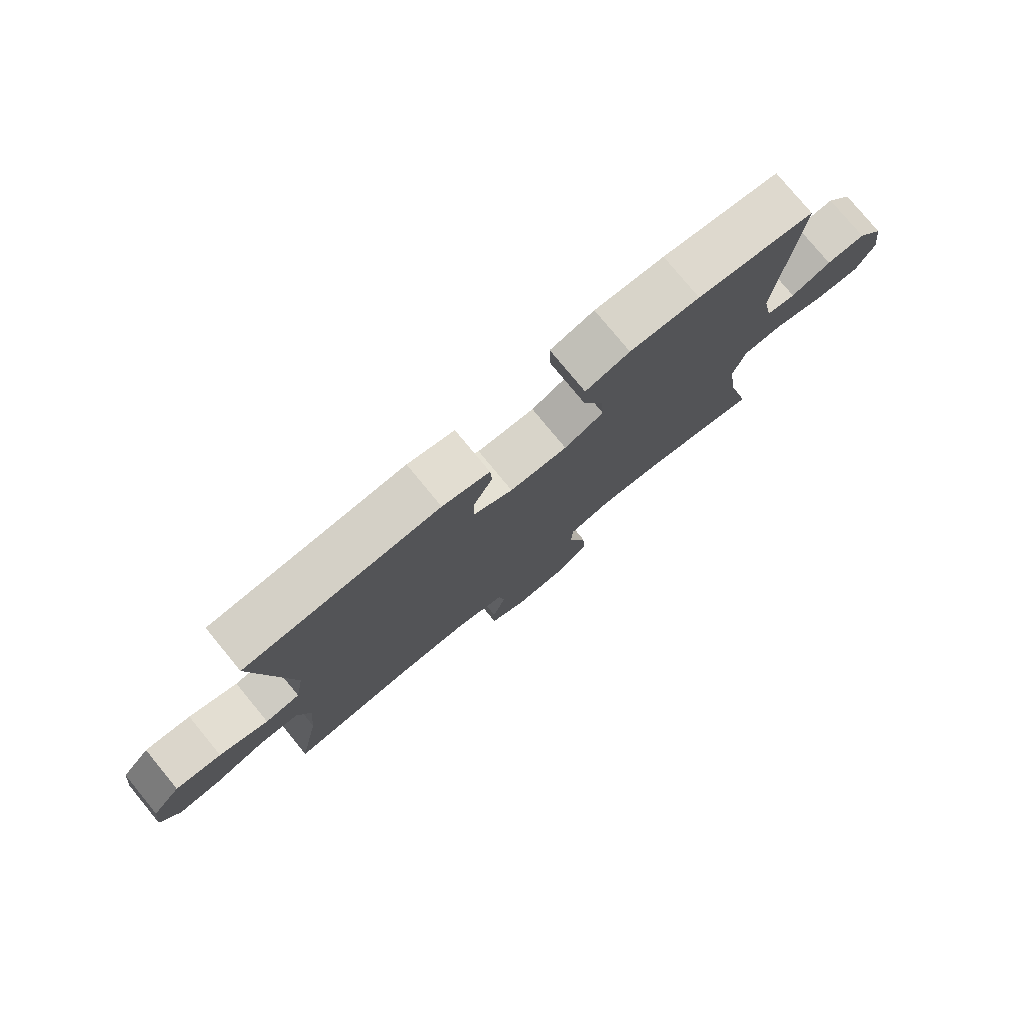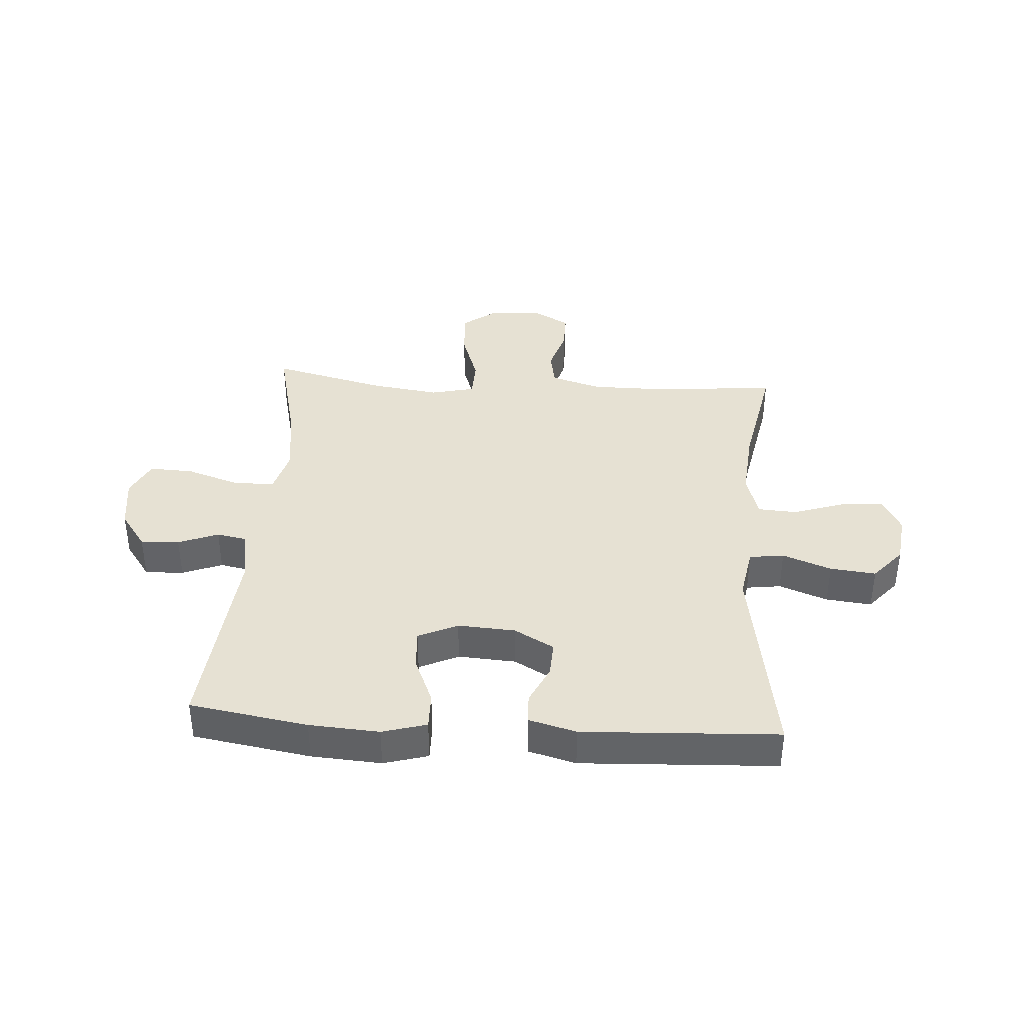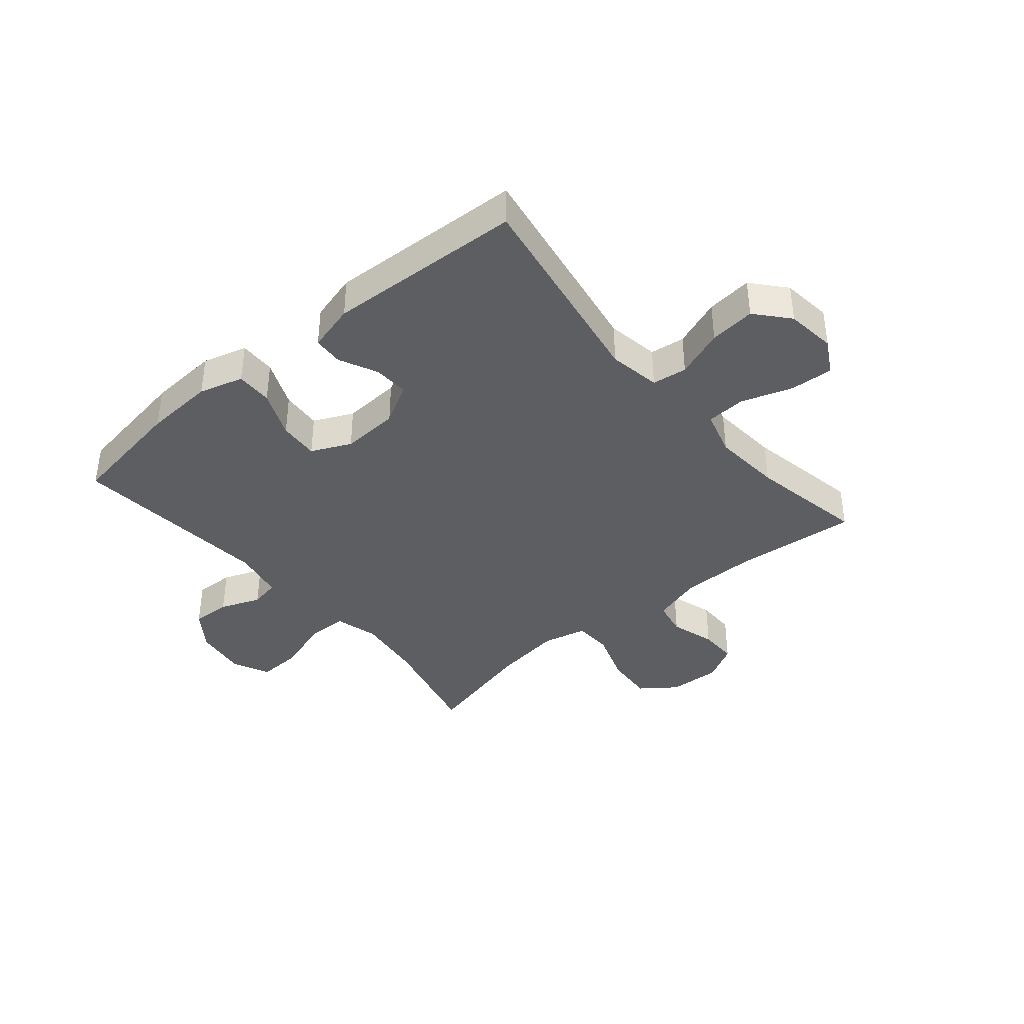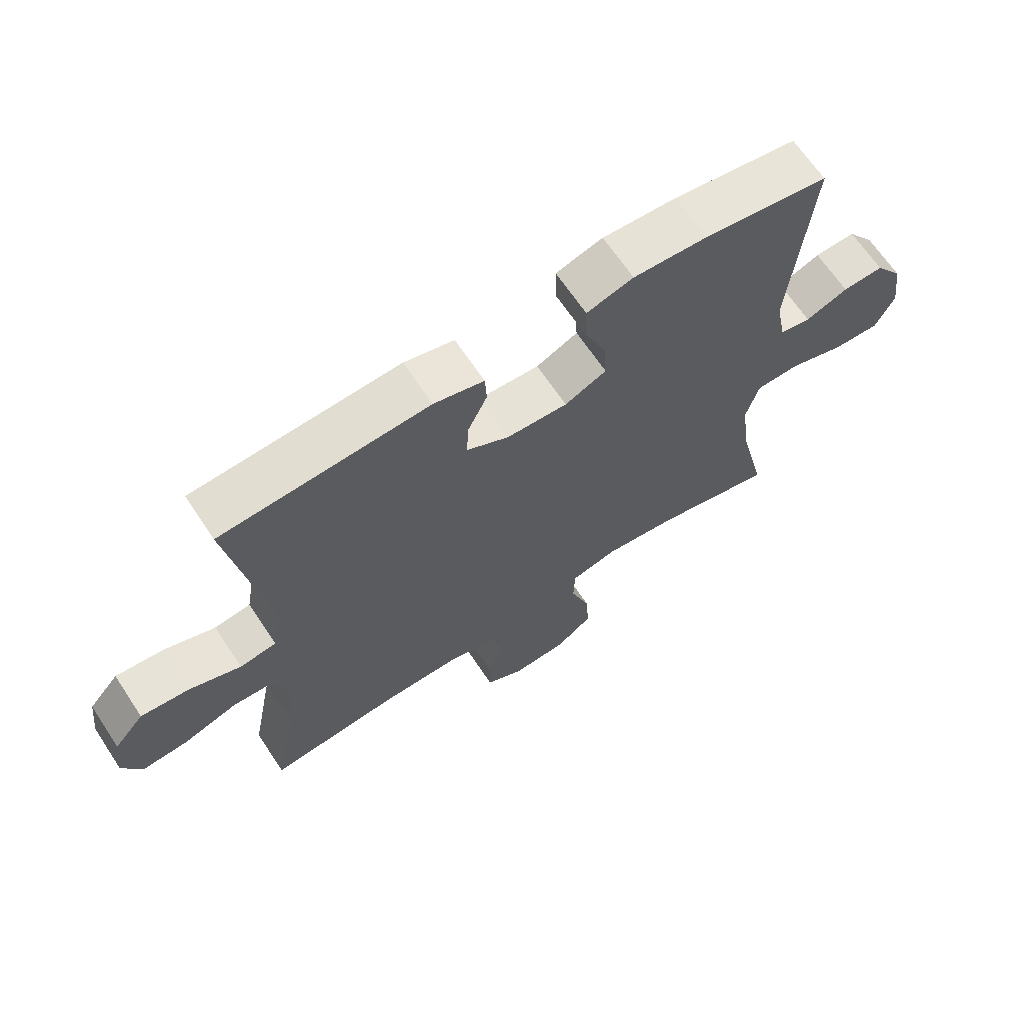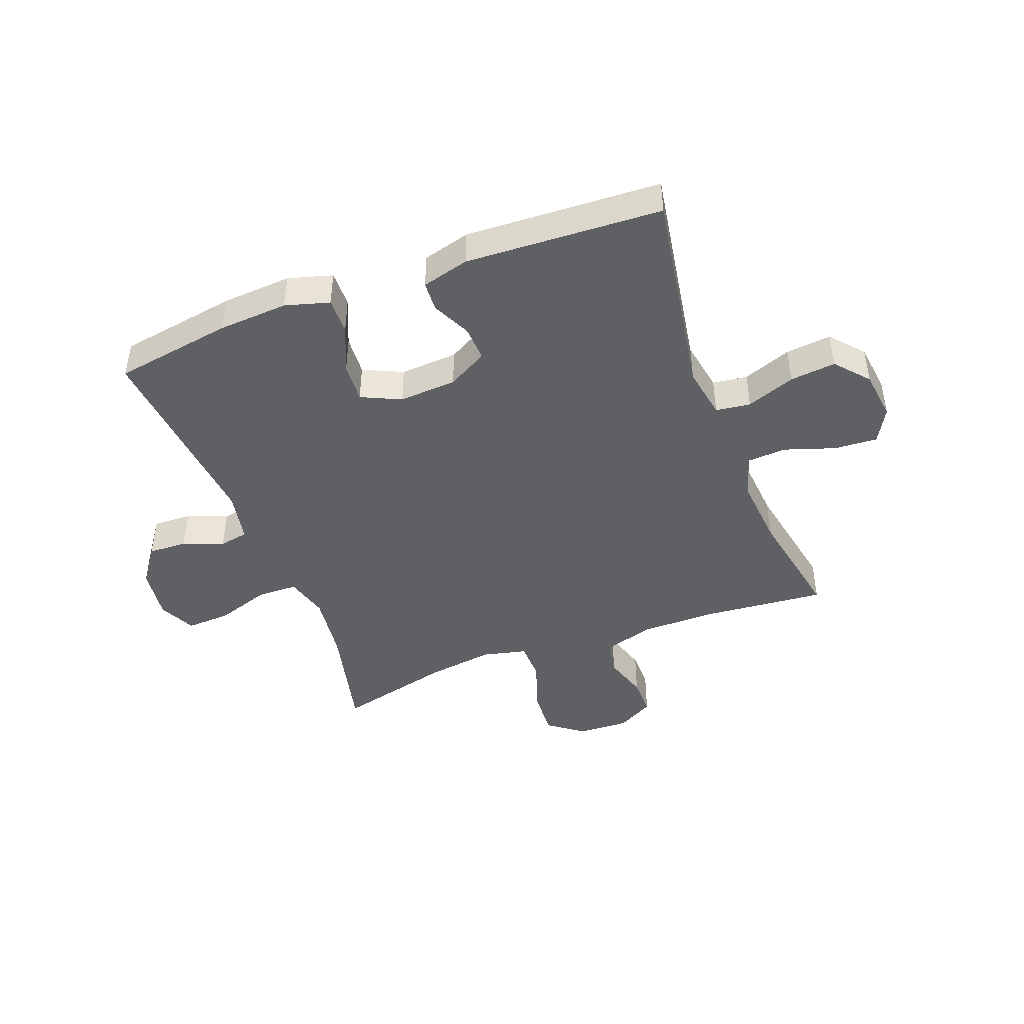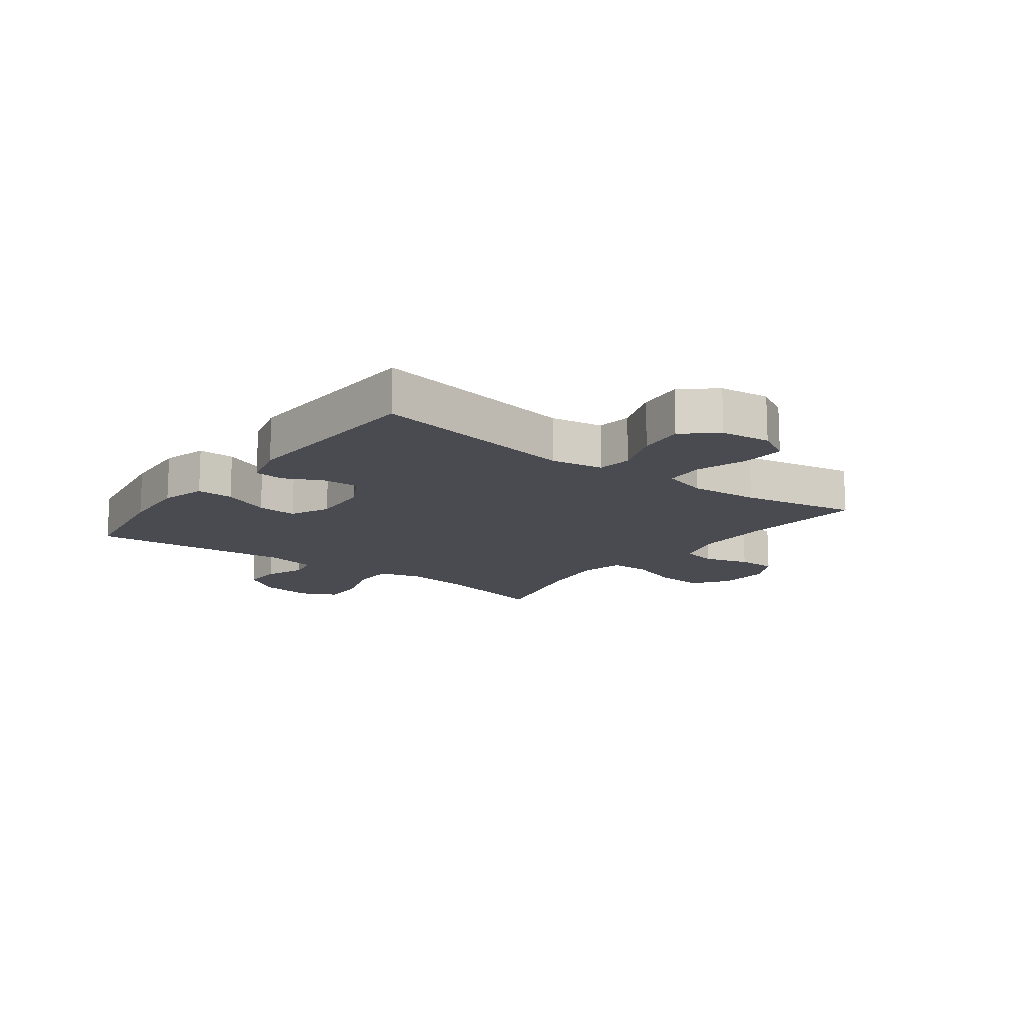
<metadata>
{"format":"obj","ext":"obj","renderer":"f3d","projection":"perspective","resolution":1024,"background":"white","views":[{"elev":77.9,"azim":140.5,"up":"+Z"},{"elev":38.8,"azim":4.0,"up":"+Y"},{"elev":-39.4,"azim":40.1,"up":"+Y"},{"elev":66.2,"azim":146.4,"up":"+Z"},{"elev":-44.9,"azim":20.8,"up":"+Y"},{"elev":-14.4,"azim":53.2,"up":"+Y"}]}
</metadata>
<code>
o path5552
v -0.4639 0.0375 0.1761
v -0.4814 0.0375 0.08712
v -0.5327 0.0375 0.07767
v -0.603 0.0375 0.1053
v -0.6712 0.0375 0.108
v -0.7178 0.0375 0.04378
v -0.7307 0.0375 -0.04938
v -0.6995 0.0375 -0.1135
v -0.6218 0.0375 -0.1103
v -0.5281 0.0375 -0.07971
v -0.4568 0.0375 -0.08153
v -0.4357 0.0375 -0.1571
v -0.4504 0.0375 -0.2745
v -0.4975 0.0375 -0.4715
v -0.2966 0.0375 -0.4231
v -0.1768 0.0375 -0.407
v -0.09958 0.0375 -0.4254
v -0.09769 0.0375 -0.4931
v -0.1296 0.0375 -0.5858
v -0.1353 0.0375 -0.6692
v -0.07404 0.0375 -0.715
v 0.01685 0.0375 -0.7194
v 0.08083 0.0375 -0.6846
v 0.08065 0.0375 -0.6169
v 0.05664 0.0375 -0.5388
v 0.06851 0.0375 -0.477
v 0.1571 0.0375 -0.451
v 0.288 0.0375 -0.4513
v 0.5044 0.0375 -0.4715
v 0.4658 0.0375 -0.2691
v 0.4558 0.0375 -0.148
v 0.4788 0.0375 -0.06901
v 0.5476 0.0375 -0.06494
v 0.6373 0.0375 -0.09498
v 0.7128 0.0375 -0.09994
v 0.7462 0.0375 -0.03997
v 0.7356 0.0375 0.0474
v 0.6856 0.0375 0.1053
v 0.6052 0.0375 0.09698
v 0.5197 0.0375 0.06541
v 0.4587 0.0375 0.0737
v 0.4431 0.0375 0.1649
v 0.5044 0.0375 0.5302
v 0.1603 0.0375 0.5478
v 0.07712 0.0375 0.5259
v 0.07421 0.0375 0.4735
v 0.1067 0.0375 0.4057
v 0.1096 0.0375 0.3434
v 0.03956 0.0375 0.3051
v -0.06165 0.0375 0.2991
v -0.1308 0.0375 0.3313
v -0.126 0.0375 0.4015
v -0.09059 0.0375 0.4843
v -0.08929 0.0375 0.5483
v -0.1671 0.0375 0.5708
v -0.2901 0.0375 0.5632
v -0.4975 0.0375 0.5302
v -0.4639 -0.0375 0.1761
v -0.4814 -0.0375 0.08712
v -0.5327 -0.0375 0.07767
v -0.603 -0.0375 0.1053
v -0.6712 -0.0375 0.108
v -0.7178 -0.0375 0.04378
v -0.7307 -0.0375 -0.04938
v -0.6995 -0.0375 -0.1135
v -0.6218 -0.0375 -0.1103
v -0.5281 -0.0375 -0.07971
v -0.4568 -0.0375 -0.08153
v -0.4357 -0.0375 -0.1571
v -0.4504 -0.0375 -0.2745
v -0.4975 -0.0375 -0.4715
v -0.2966 -0.0375 -0.4231
v -0.1768 -0.0375 -0.407
v -0.09958 -0.0375 -0.4254
v -0.09769 -0.0375 -0.4931
v -0.1296 -0.0375 -0.5858
v -0.1353 -0.0375 -0.6692
v -0.07404 -0.0375 -0.715
v 0.01685 -0.0375 -0.7194
v 0.08083 -0.0375 -0.6846
v 0.08065 -0.0375 -0.6169
v 0.05664 -0.0375 -0.5388
v 0.06851 -0.0375 -0.477
v 0.1571 -0.0375 -0.451
v 0.288 -0.0375 -0.4513
v 0.5044 -0.0375 -0.4715
v 0.4658 -0.0375 -0.2691
v 0.4558 -0.0375 -0.148
v 0.4788 -0.0375 -0.06901
v 0.5476 -0.0375 -0.06494
v 0.6373 -0.0375 -0.09498
v 0.7128 -0.0375 -0.09994
v 0.7462 -0.0375 -0.03997
v 0.7356 -0.0375 0.0474
v 0.6856 -0.0375 0.1053
v 0.6052 -0.0375 0.09698
v 0.5197 -0.0375 0.06541
v 0.4587 -0.0375 0.0737
v 0.4431 -0.0375 0.1649
v 0.5044 -0.0375 0.5302
v 0.1603 -0.0375 0.5478
v 0.07712 -0.0375 0.5259
v 0.07421 -0.0375 0.4735
v 0.1067 -0.0375 0.4057
v 0.1096 -0.0375 0.3434
v 0.03956 -0.0375 0.3051
v -0.06165 -0.0375 0.2991
v -0.1308 -0.0375 0.3313
v -0.126 -0.0375 0.4015
v -0.09059 -0.0375 0.4843
v -0.08929 -0.0375 0.5483
v -0.1671 -0.0375 0.5708
v -0.2901 -0.0375 0.5632
v -0.4975 -0.0375 0.5302
v -0.07404 0.0375 -0.715
v 0.01685 0.0375 -0.7194
v 0.08083 0.0375 -0.6846
v 0.08083 0.0375 -0.6846
v -0.1353 0.0375 -0.6692
v 0.08065 0.0375 -0.6169
v -0.1296 0.0375 -0.5858
v 0.05664 0.0375 -0.5388
v -0.09769 0.0375 -0.4931
v 0.06851 0.0375 -0.477
v 0.06851 0.0375 -0.477
v -0.09958 0.0375 -0.4254
v -0.09958 0.0375 -0.4254
v 0.1571 0.0375 -0.451
v 0.288 0.0375 -0.4513
v 0.5044 0.0375 -0.4715
v 0.5044 0.0375 -0.4715
v -0.4975 0.0375 -0.4715
v -0.4975 0.0375 -0.4715
v -0.2966 0.0375 -0.4231
v -0.1768 0.0375 -0.407
v -0.4504 0.0375 -0.2745
v 0.4658 0.0375 -0.2691
v -0.4357 0.0375 -0.1571
v 0.4558 0.0375 -0.148
v -0.4568 0.0375 -0.08153
v -0.4568 0.0375 -0.08153
v 0.4788 0.0375 -0.06901
v 0.4788 0.0375 -0.06901
v -0.7307 0.0375 -0.04938
v -0.6995 0.0375 -0.1135
v -0.6995 0.0375 -0.1135
v -0.6218 0.0375 -0.1103
v -0.5281 0.0375 -0.07971
v 0.6373 0.0375 -0.09498
v 0.7128 0.0375 -0.09994
v 0.7128 0.0375 -0.09994
v 0.7462 0.0375 -0.03997
v 0.5476 0.0375 -0.06494
v -0.7178 0.0375 0.04378
v 0.7356 0.0375 0.0474
v -0.6712 0.0375 0.108
v 0.6856 0.0375 0.1053
v 0.5197 0.0375 0.06541
v 0.4587 0.0375 0.0737
v 0.4587 0.0375 0.0737
v 0.6052 0.0375 0.09698
v 0.4431 0.0375 0.1649
v -0.603 0.0375 0.1053
v -0.5327 0.0375 0.07767
v -0.4814 0.0375 0.08712
v -0.4814 0.0375 0.08712
v -0.4639 0.0375 0.1761
v -0.06165 0.0375 0.2991
v -0.1308 0.0375 0.3313
v -0.1308 0.0375 0.3313
v 0.03956 0.0375 0.3051
v 0.1096 0.0375 0.3434
v 0.1096 0.0375 0.3434
v -0.126 0.0375 0.4015
v 0.1067 0.0375 0.4057
v -0.09059 0.0375 0.4843
v 0.07421 0.0375 0.4735
v 0.07712 0.0375 0.5259
v 0.07712 0.0375 0.5259
v -0.08929 0.0375 0.5483
v -0.08929 0.0375 0.5483
v 0.5044 0.0375 0.5302
v 0.5044 0.0375 0.5302
v -0.4975 0.0375 0.5302
v -0.4975 0.0375 0.5302
v 0.1603 0.0375 0.5478
v -0.2901 0.0375 0.5632
v -0.1671 0.0375 0.5708
v -0.07404 -0.0375 -0.715
v 0.01685 -0.0375 -0.7194
v 0.08083 -0.0375 -0.6846
v 0.08083 -0.0375 -0.6846
v -0.1353 -0.0375 -0.6692
v 0.08065 -0.0375 -0.6169
v -0.1296 -0.0375 -0.5858
v 0.05664 -0.0375 -0.5388
v -0.09769 -0.0375 -0.4931
v 0.06851 -0.0375 -0.477
v 0.06851 -0.0375 -0.477
v -0.09958 -0.0375 -0.4254
v -0.09958 -0.0375 -0.4254
v 0.1571 -0.0375 -0.451
v 0.288 -0.0375 -0.4513
v 0.5044 -0.0375 -0.4715
v 0.5044 -0.0375 -0.4715
v -0.4975 -0.0375 -0.4715
v -0.4975 -0.0375 -0.4715
v -0.2966 -0.0375 -0.4231
v -0.1768 -0.0375 -0.407
v -0.4504 -0.0375 -0.2745
v 0.4658 -0.0375 -0.2691
v -0.4357 -0.0375 -0.1571
v 0.4558 -0.0375 -0.148
v -0.4568 -0.0375 -0.08153
v -0.4568 -0.0375 -0.08153
v 0.4788 -0.0375 -0.06901
v 0.4788 -0.0375 -0.06901
v -0.7307 -0.0375 -0.04938
v -0.6995 -0.0375 -0.1135
v -0.6995 -0.0375 -0.1135
v -0.6218 -0.0375 -0.1103
v -0.5281 -0.0375 -0.07971
v 0.6373 -0.0375 -0.09498
v 0.7128 -0.0375 -0.09994
v 0.7128 -0.0375 -0.09994
v 0.7462 -0.0375 -0.03997
v 0.5476 -0.0375 -0.06494
v -0.7178 -0.0375 0.04378
v 0.7356 -0.0375 0.0474
v -0.6712 -0.0375 0.108
v 0.6856 -0.0375 0.1053
v 0.5197 -0.0375 0.06541
v 0.4587 -0.0375 0.0737
v 0.4587 -0.0375 0.0737
v 0.6052 -0.0375 0.09698
v 0.4431 -0.0375 0.1649
v -0.603 -0.0375 0.1053
v -0.5327 -0.0375 0.07767
v -0.4814 -0.0375 0.08712
v -0.4814 -0.0375 0.08712
v -0.4639 -0.0375 0.1761
v -0.06165 -0.0375 0.2991
v -0.1308 -0.0375 0.3313
v -0.1308 -0.0375 0.3313
v 0.03956 -0.0375 0.3051
v 0.1096 -0.0375 0.3434
v 0.1096 -0.0375 0.3434
v -0.126 -0.0375 0.4015
v 0.1067 -0.0375 0.4057
v -0.09059 -0.0375 0.4843
v 0.07421 -0.0375 0.4735
v 0.07712 -0.0375 0.5259
v 0.07712 -0.0375 0.5259
v -0.08929 -0.0375 0.5483
v -0.08929 -0.0375 0.5483
v 0.5044 -0.0375 0.5302
v 0.5044 -0.0375 0.5302
v -0.4975 -0.0375 0.5302
v -0.4975 -0.0375 0.5302
v 0.1603 -0.0375 0.5478
v -0.2901 -0.0375 0.5632
v -0.1671 -0.0375 0.5708
f 218 221 228
f 258 241 261
f 239 243 241
f 208 210 206
f 194 190 191
f 260 249 256
f 235 229 231
f 196 195 194
f 189 195 193
f 216 227 232
f 243 239 242
f 242 212 209
f 209 212 208
f 211 203 204
f 256 246 236
f 195 189 194
f 249 246 256
f 241 243 261
f 200 197 198
f 213 203 211
f 245 202 213
f 214 239 222
f 198 197 196
f 262 261 248
f 235 223 229
f 202 203 213
f 252 251 260
f 202 200 198
f 254 262 250
f 208 212 210
f 222 238 221
f 232 227 235
f 245 200 202
f 245 242 200
f 233 213 216
f 230 228 237
f 195 196 197
f 246 245 236
f 226 223 224
f 249 260 251
f 237 221 238
f 223 235 227
f 248 261 243
f 223 226 229
f 242 209 200
f 233 245 213
f 233 216 232
f 214 212 242
f 238 222 239
f 219 221 218
f 228 221 237
f 250 262 248
f 194 189 190
f 236 245 233
f 239 214 242
f 21 22 79 78
f 22 118 192 79
f 20 21 78 77
f 23 24 81 80
f 19 20 77 76
f 24 25 82 81
f 18 19 76 75
f 25 125 199 82
f 127 18 75 201
f 26 27 84 83
f 28 131 205 85
f 27 28 85 84
f 133 15 72 207
f 16 17 74 73
f 15 16 73 72
f 13 14 71 70
f 29 30 87 86
f 12 13 70 69
f 30 31 88 87
f 141 12 69 215
f 31 143 217 88
f 7 146 220 64
f 8 9 66 65
f 9 10 67 66
f 34 151 225 91
f 35 36 93 92
f 33 34 91 90
f 10 11 68 67
f 32 33 90 89
f 6 7 64 63
f 36 37 94 93
f 5 6 63 62
f 37 38 95 94
f 40 160 234 97
f 39 40 97 96
f 38 39 96 95
f 41 42 99 98
f 4 5 62 61
f 3 4 61 60
f 166 3 60 240
f 1 2 59 58
f 50 170 244 107
f 49 50 107 106
f 173 49 106 247
f 51 52 109 108
f 47 48 105 104
f 52 53 110 109
f 46 47 104 103
f 179 46 103 253
f 53 181 255 110
f 42 183 257 99
f 185 1 58 259
f 44 45 102 101
f 43 44 101 100
f 56 57 114 113
f 55 56 113 112
f 54 55 112 111
f 144 154 147
f 184 187 167
f 165 167 169
f 134 132 136
f 120 117 116
f 186 182 175
f 161 157 155
f 122 120 121
f 115 119 121
f 142 158 153
f 169 168 165
f 168 135 138
f 135 134 138
f 137 130 129
f 182 162 172
f 121 120 115
f 175 182 172
f 167 187 169
f 126 124 123
f 139 137 129
f 171 139 128
f 140 148 165
f 124 122 123
f 188 174 187
f 161 155 149
f 128 139 129
f 178 186 177
f 128 124 126
f 180 176 188
f 134 136 138
f 148 147 164
f 158 161 153
f 171 128 126
f 171 126 168
f 159 142 139
f 156 163 154
f 121 123 122
f 172 162 171
f 152 150 149
f 175 177 186
f 163 164 147
f 149 153 161
f 174 169 187
f 149 155 152
f 168 126 135
f 159 139 171
f 159 158 142
f 140 168 138
f 164 165 148
f 145 144 147
f 154 163 147
f 176 174 188
f 120 116 115
f 162 159 171
f 165 168 140

</code>
